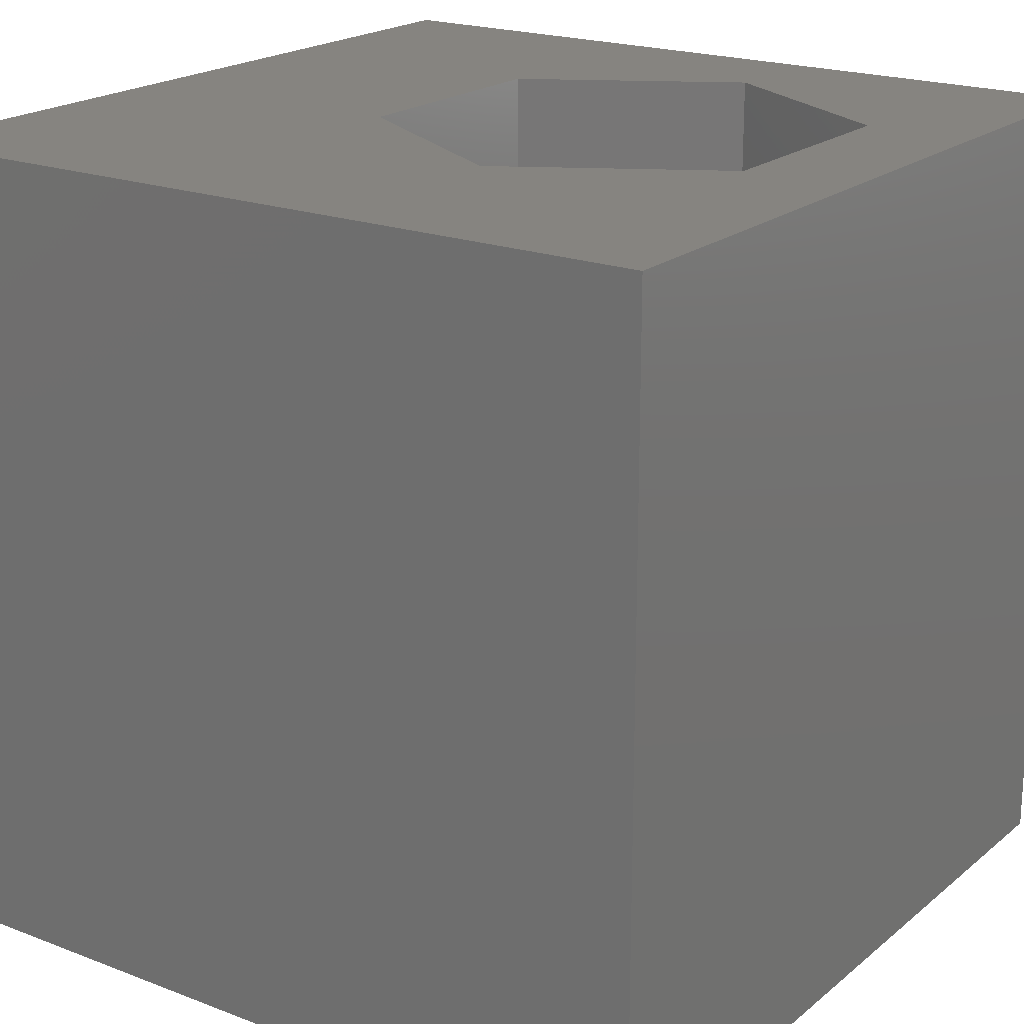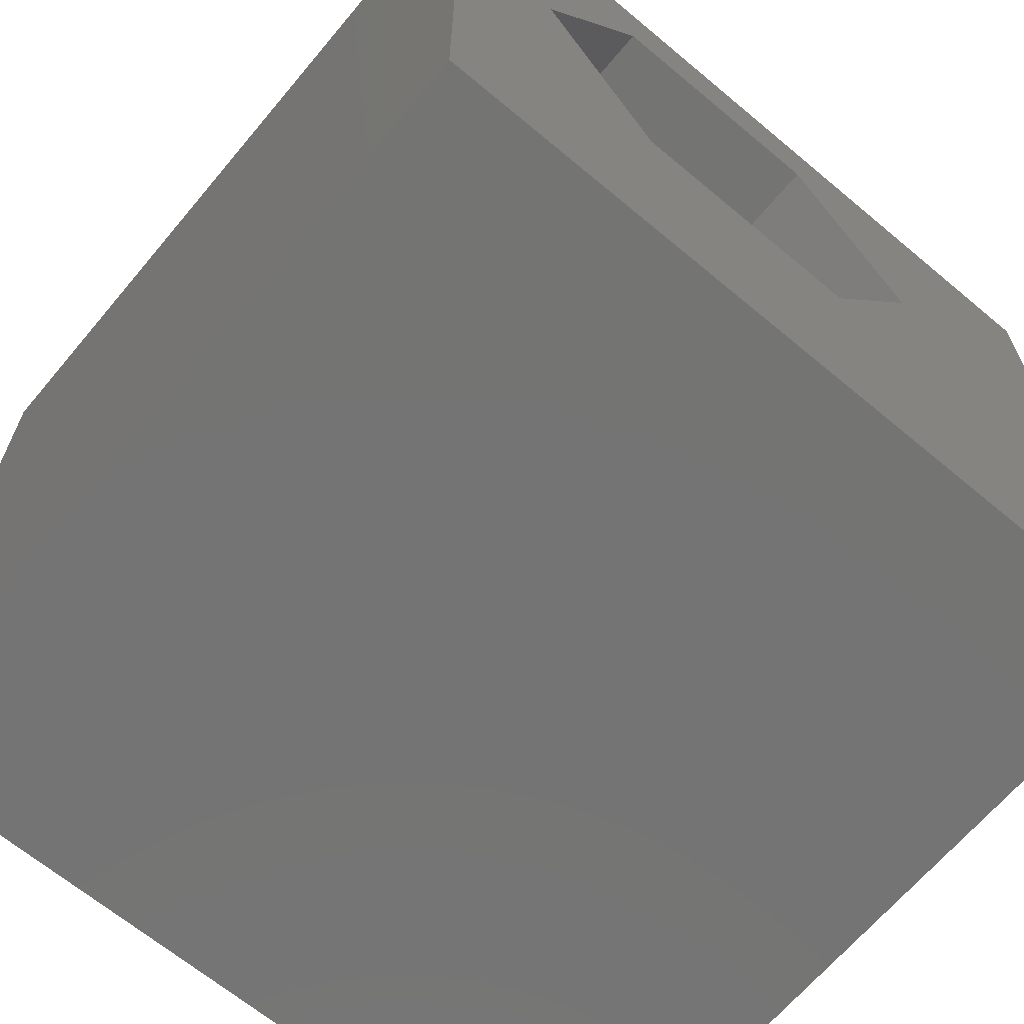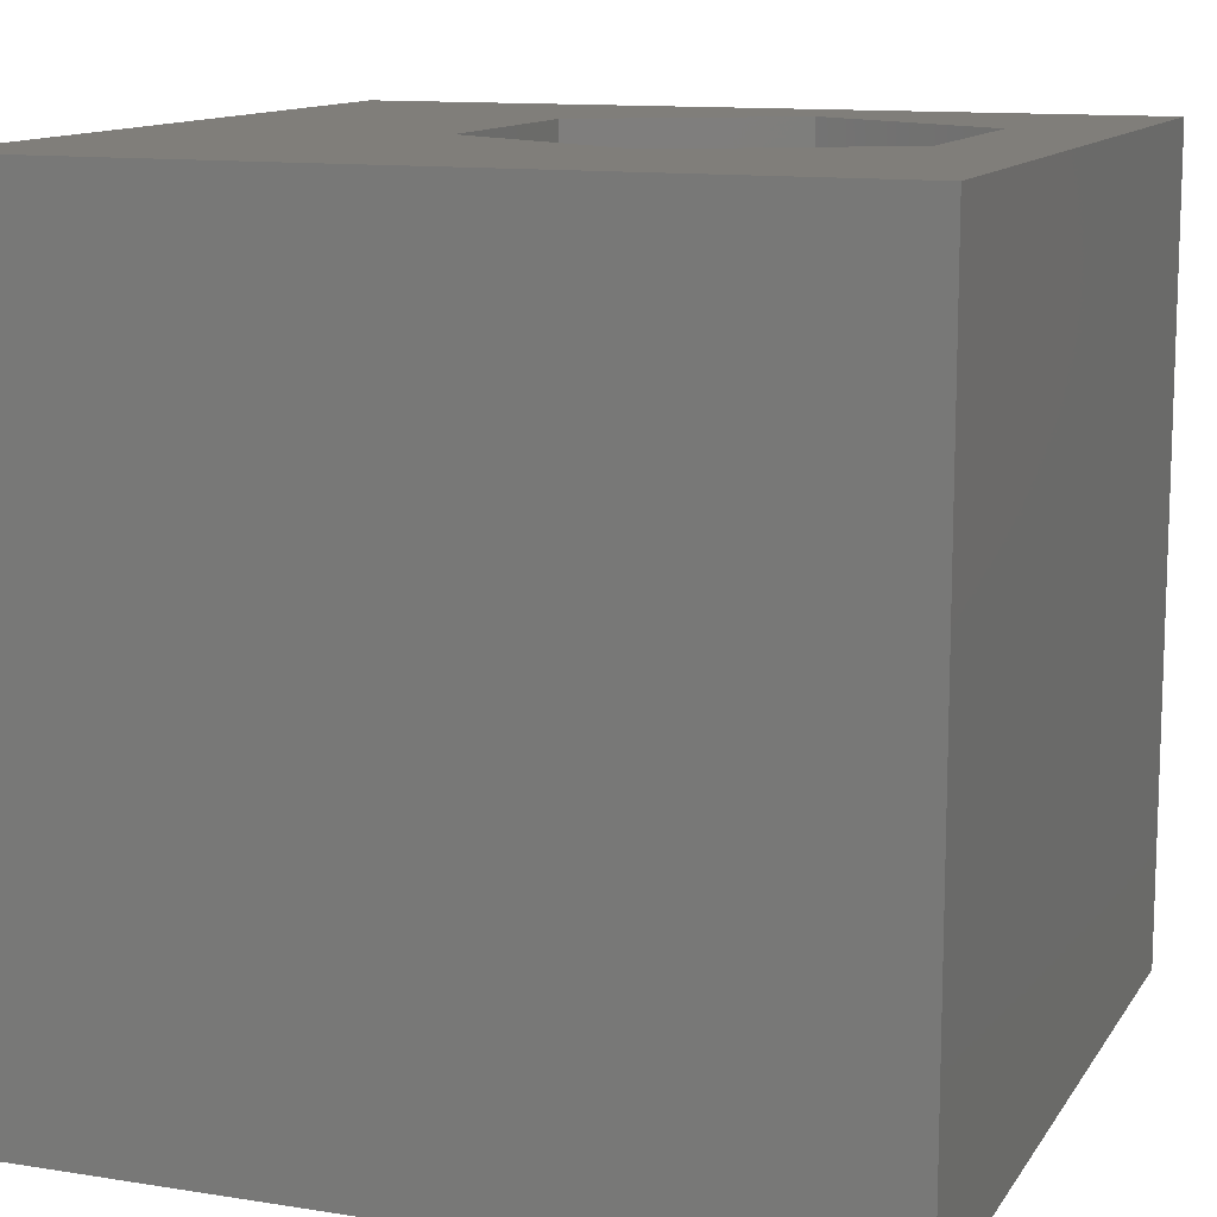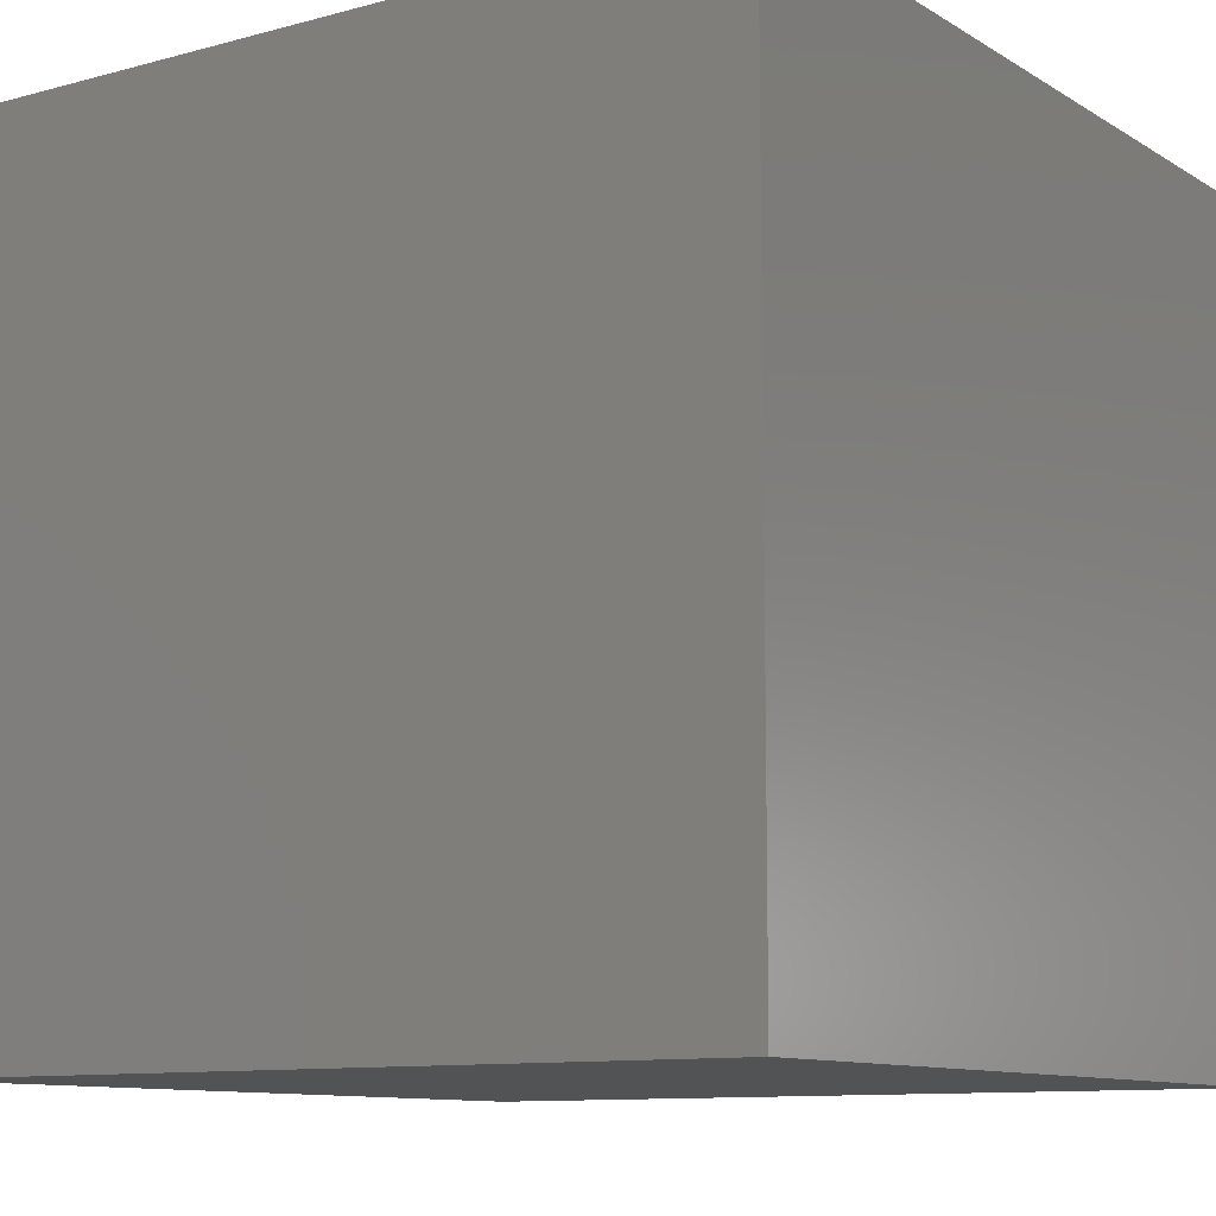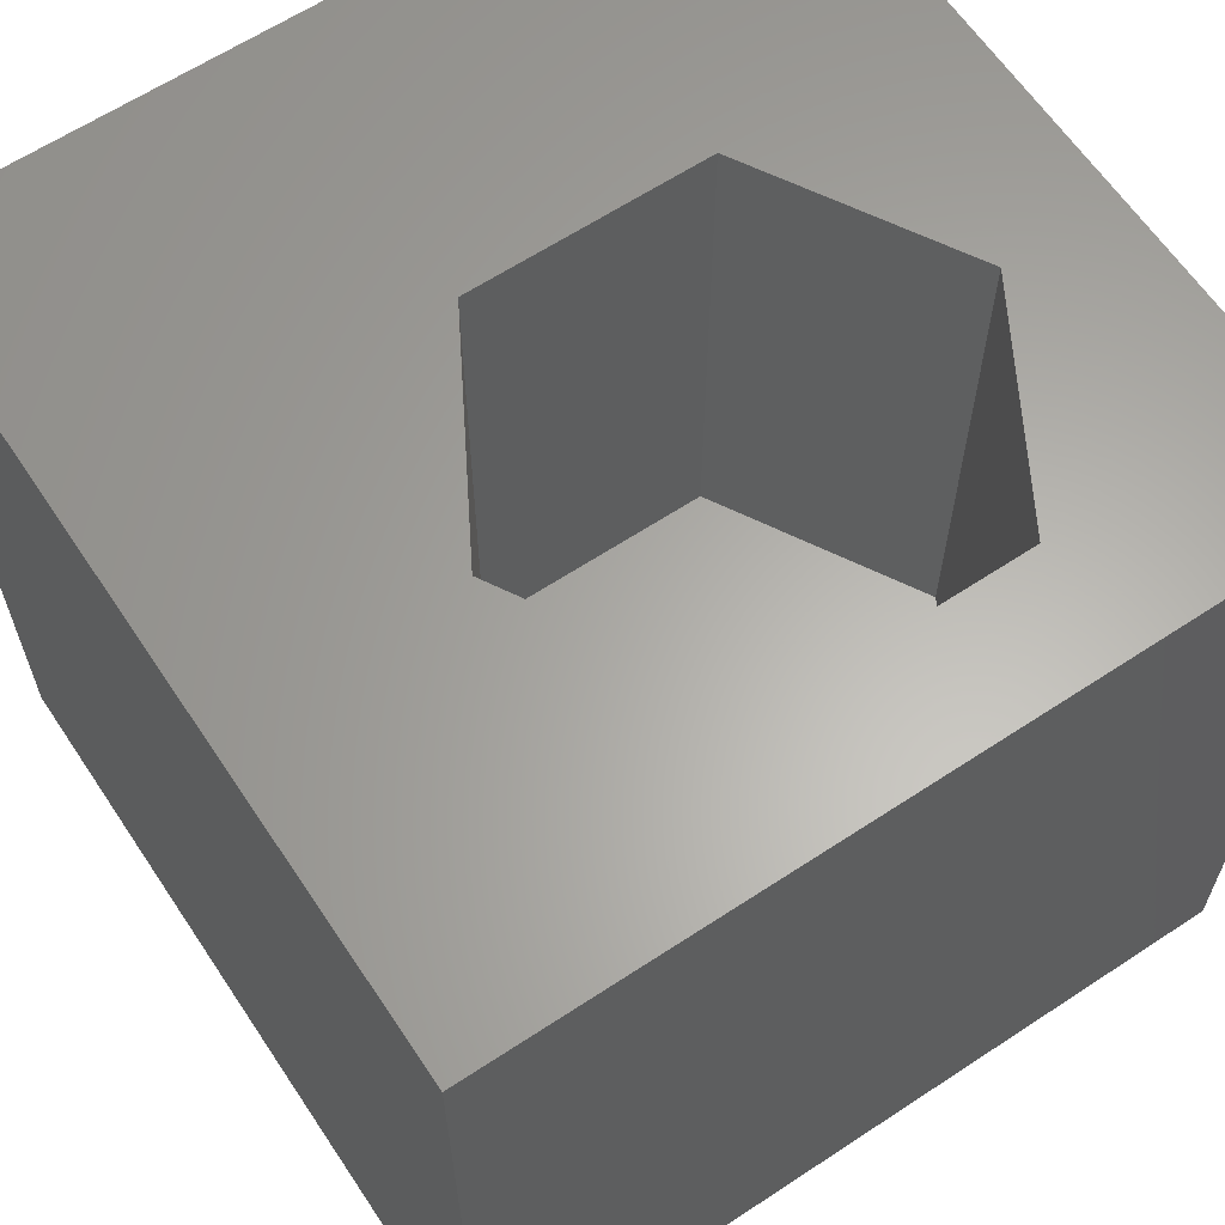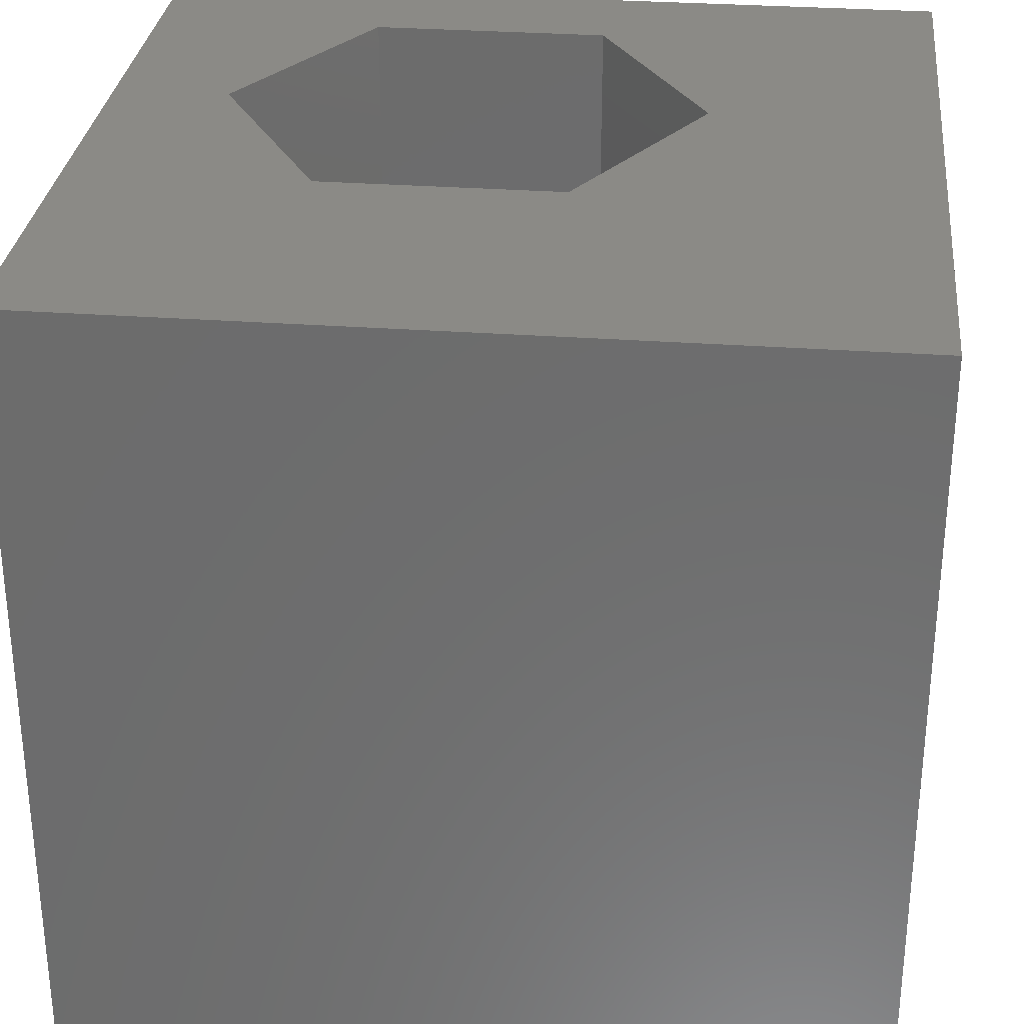
<metadata>
{"format":"stl","ext":"stl","renderer":"f3d","projection":"perspective","resolution":1024,"background":"white","views":[{"elev":20.2,"azim":124.9,"up":"+Z"},{"elev":-66.3,"azim":-40.0,"up":"+Y"},{"elev":12.1,"azim":110.6,"up":"+Z"},{"elev":-10.4,"azim":-145.7,"up":"+Z"},{"elev":63.0,"azim":146.3,"up":"+Z"},{"elev":30.3,"azim":6.1,"up":"+Z"}]}
</metadata>
<code>
# stl→obj: 20 verts, 36 faces
v 0 10 10
v 0 10 0
v 0 0 10
v 0 0 0
v 1.417 6.129 10
v 2.873 8.651 10
v 5.785 8.651 10
v 10 10 10
v 7.241 6.129 10
v 10 0 10
v 5.785 3.607 10
v 2.873 3.607 10
v 10 10 0
v 10 0 0
v 1.417 6.129 3.315
v 2.873 8.651 3.315
v 5.785 8.651 3.315
v 7.241 6.129 3.315
v 5.785 3.607 3.315
v 2.873 3.607 3.315
f 1 2 3
f 3 2 4
f 5 1 3
f 5 6 1
f 1 6 7
f 1 7 8
f 8 7 9
f 8 9 10
f 10 9 11
f 10 11 3
f 3 11 12
f 3 12 5
f 13 8 14
f 14 8 10
f 2 13 4
f 4 13 14
f 8 13 1
f 1 13 2
f 14 10 4
f 4 10 3
f 15 16 5
f 5 16 6
f 16 17 6
f 6 17 7
f 17 18 7
f 7 18 9
f 18 19 9
f 9 19 11
f 19 20 11
f 11 20 12
f 20 15 12
f 12 15 5
f 15 20 16
f 16 20 19
f 16 19 17
f 17 19 18

</code>
